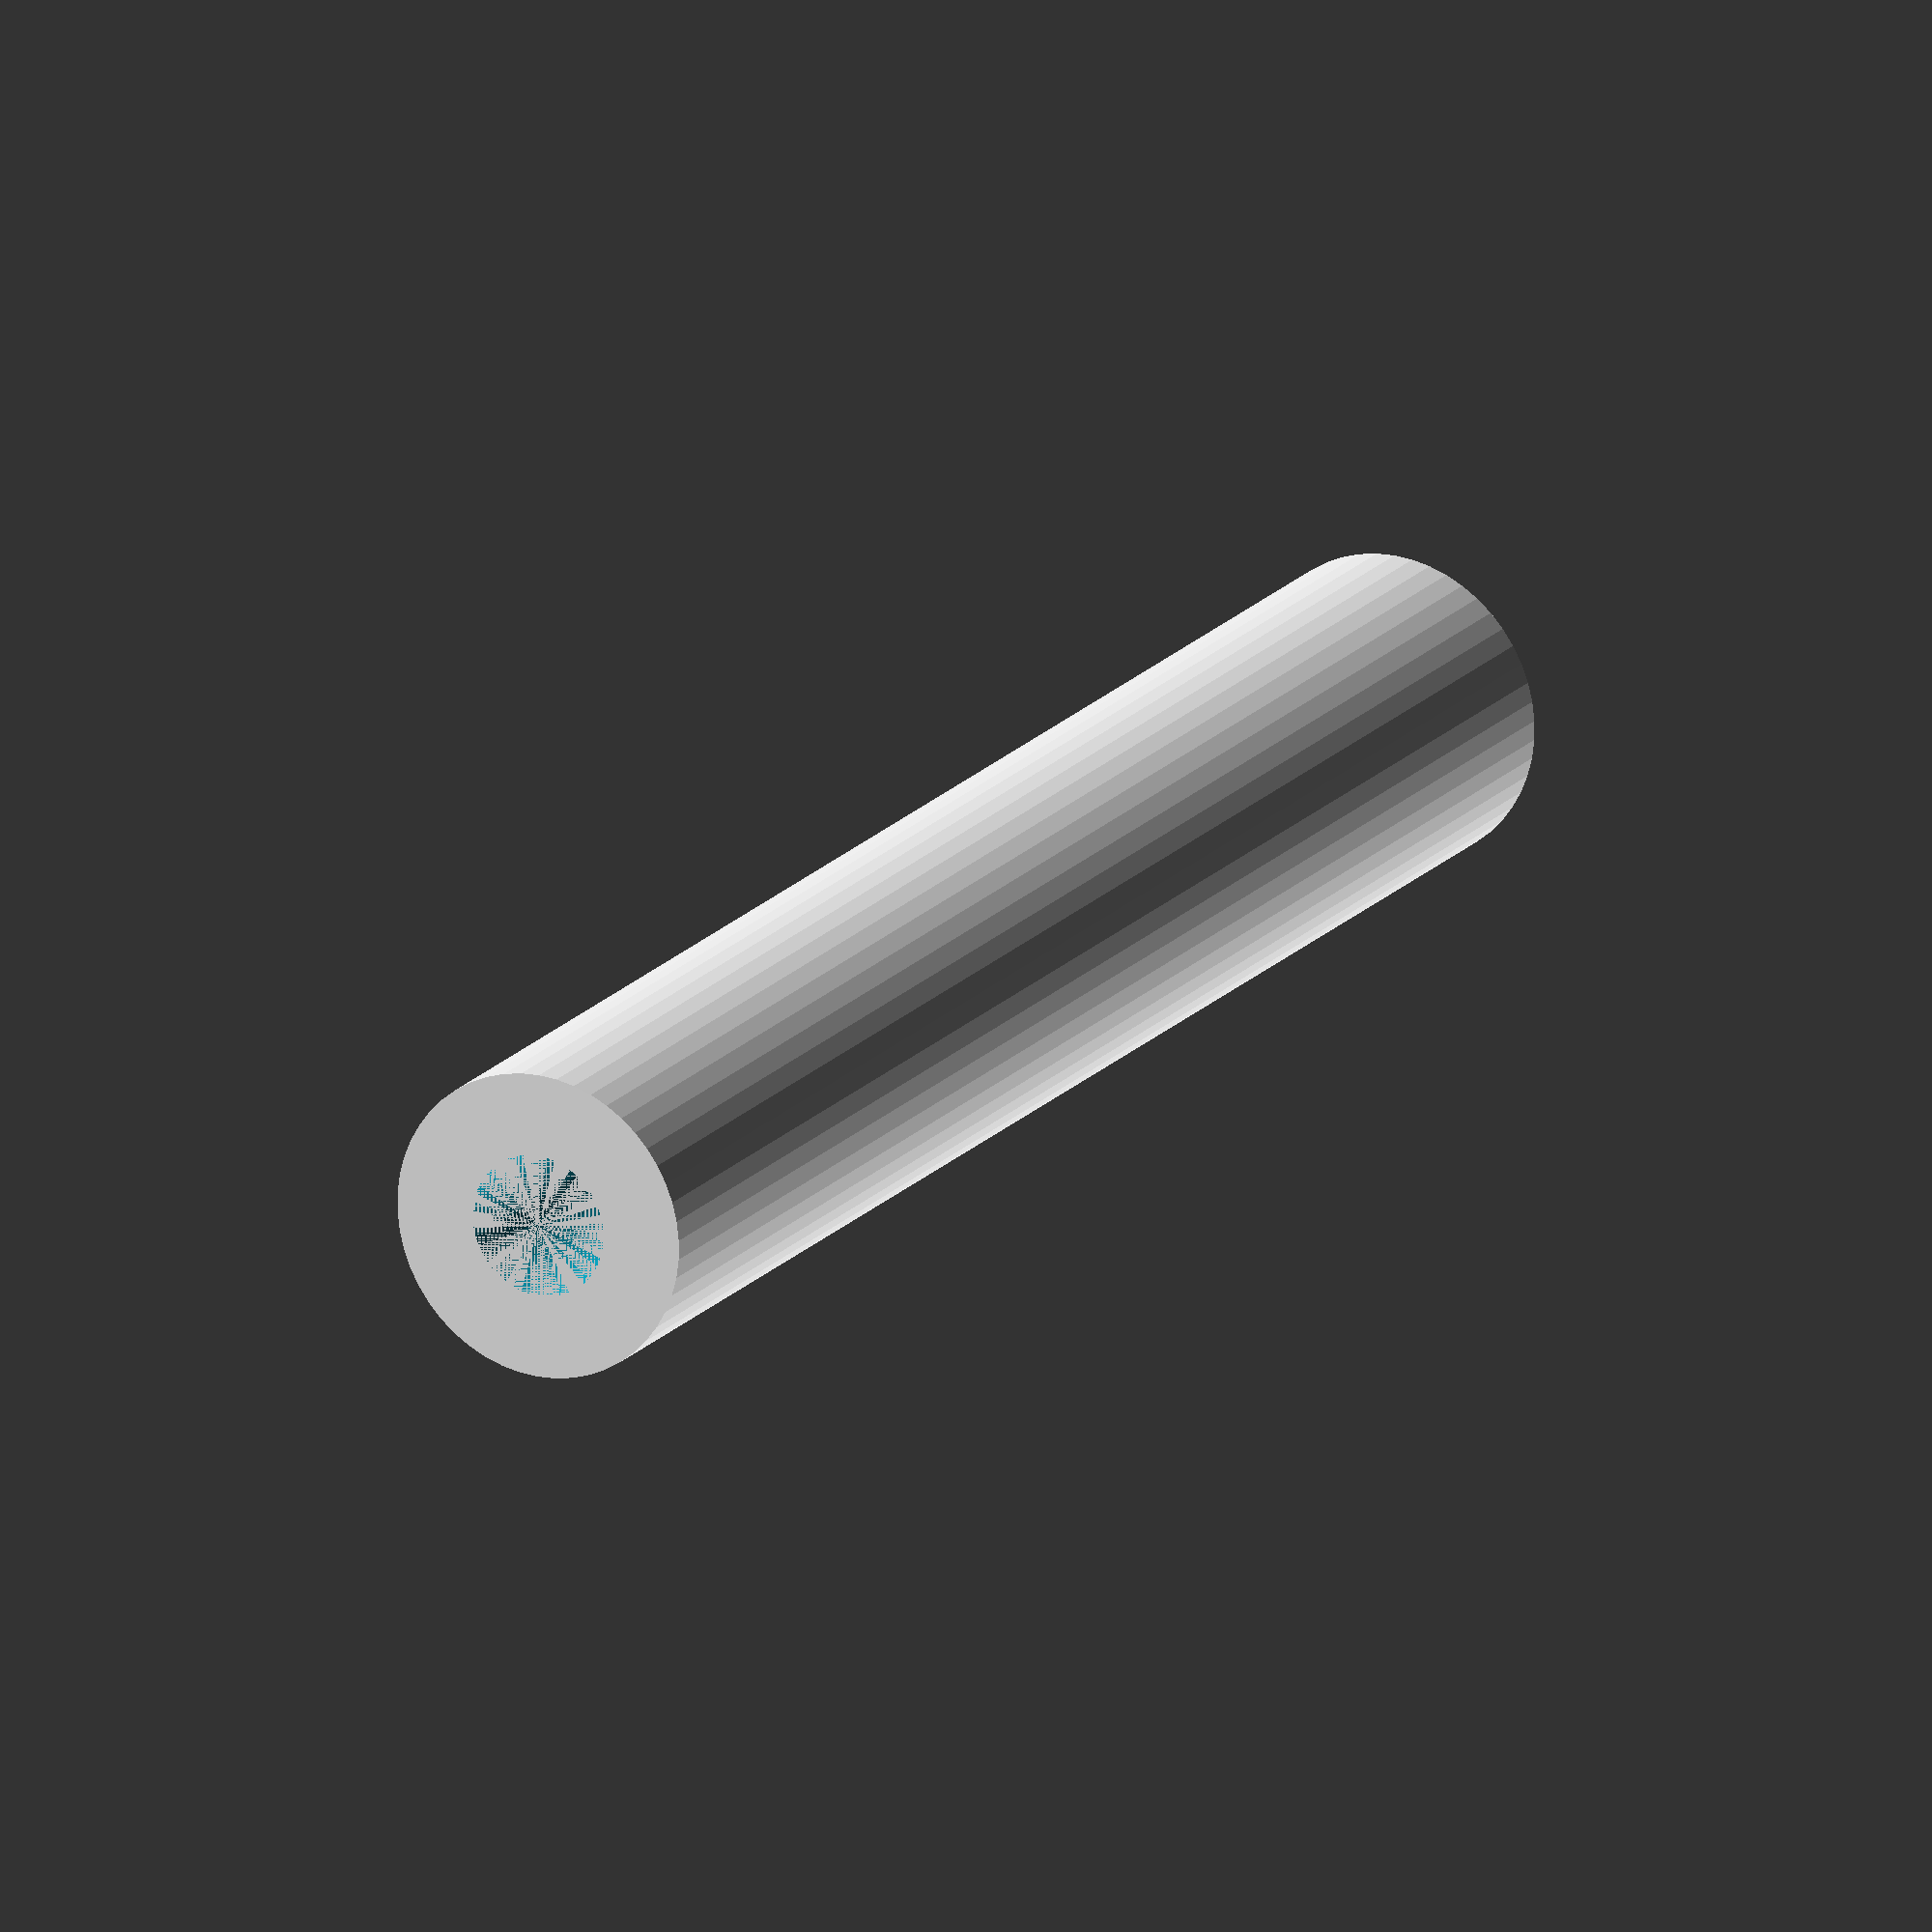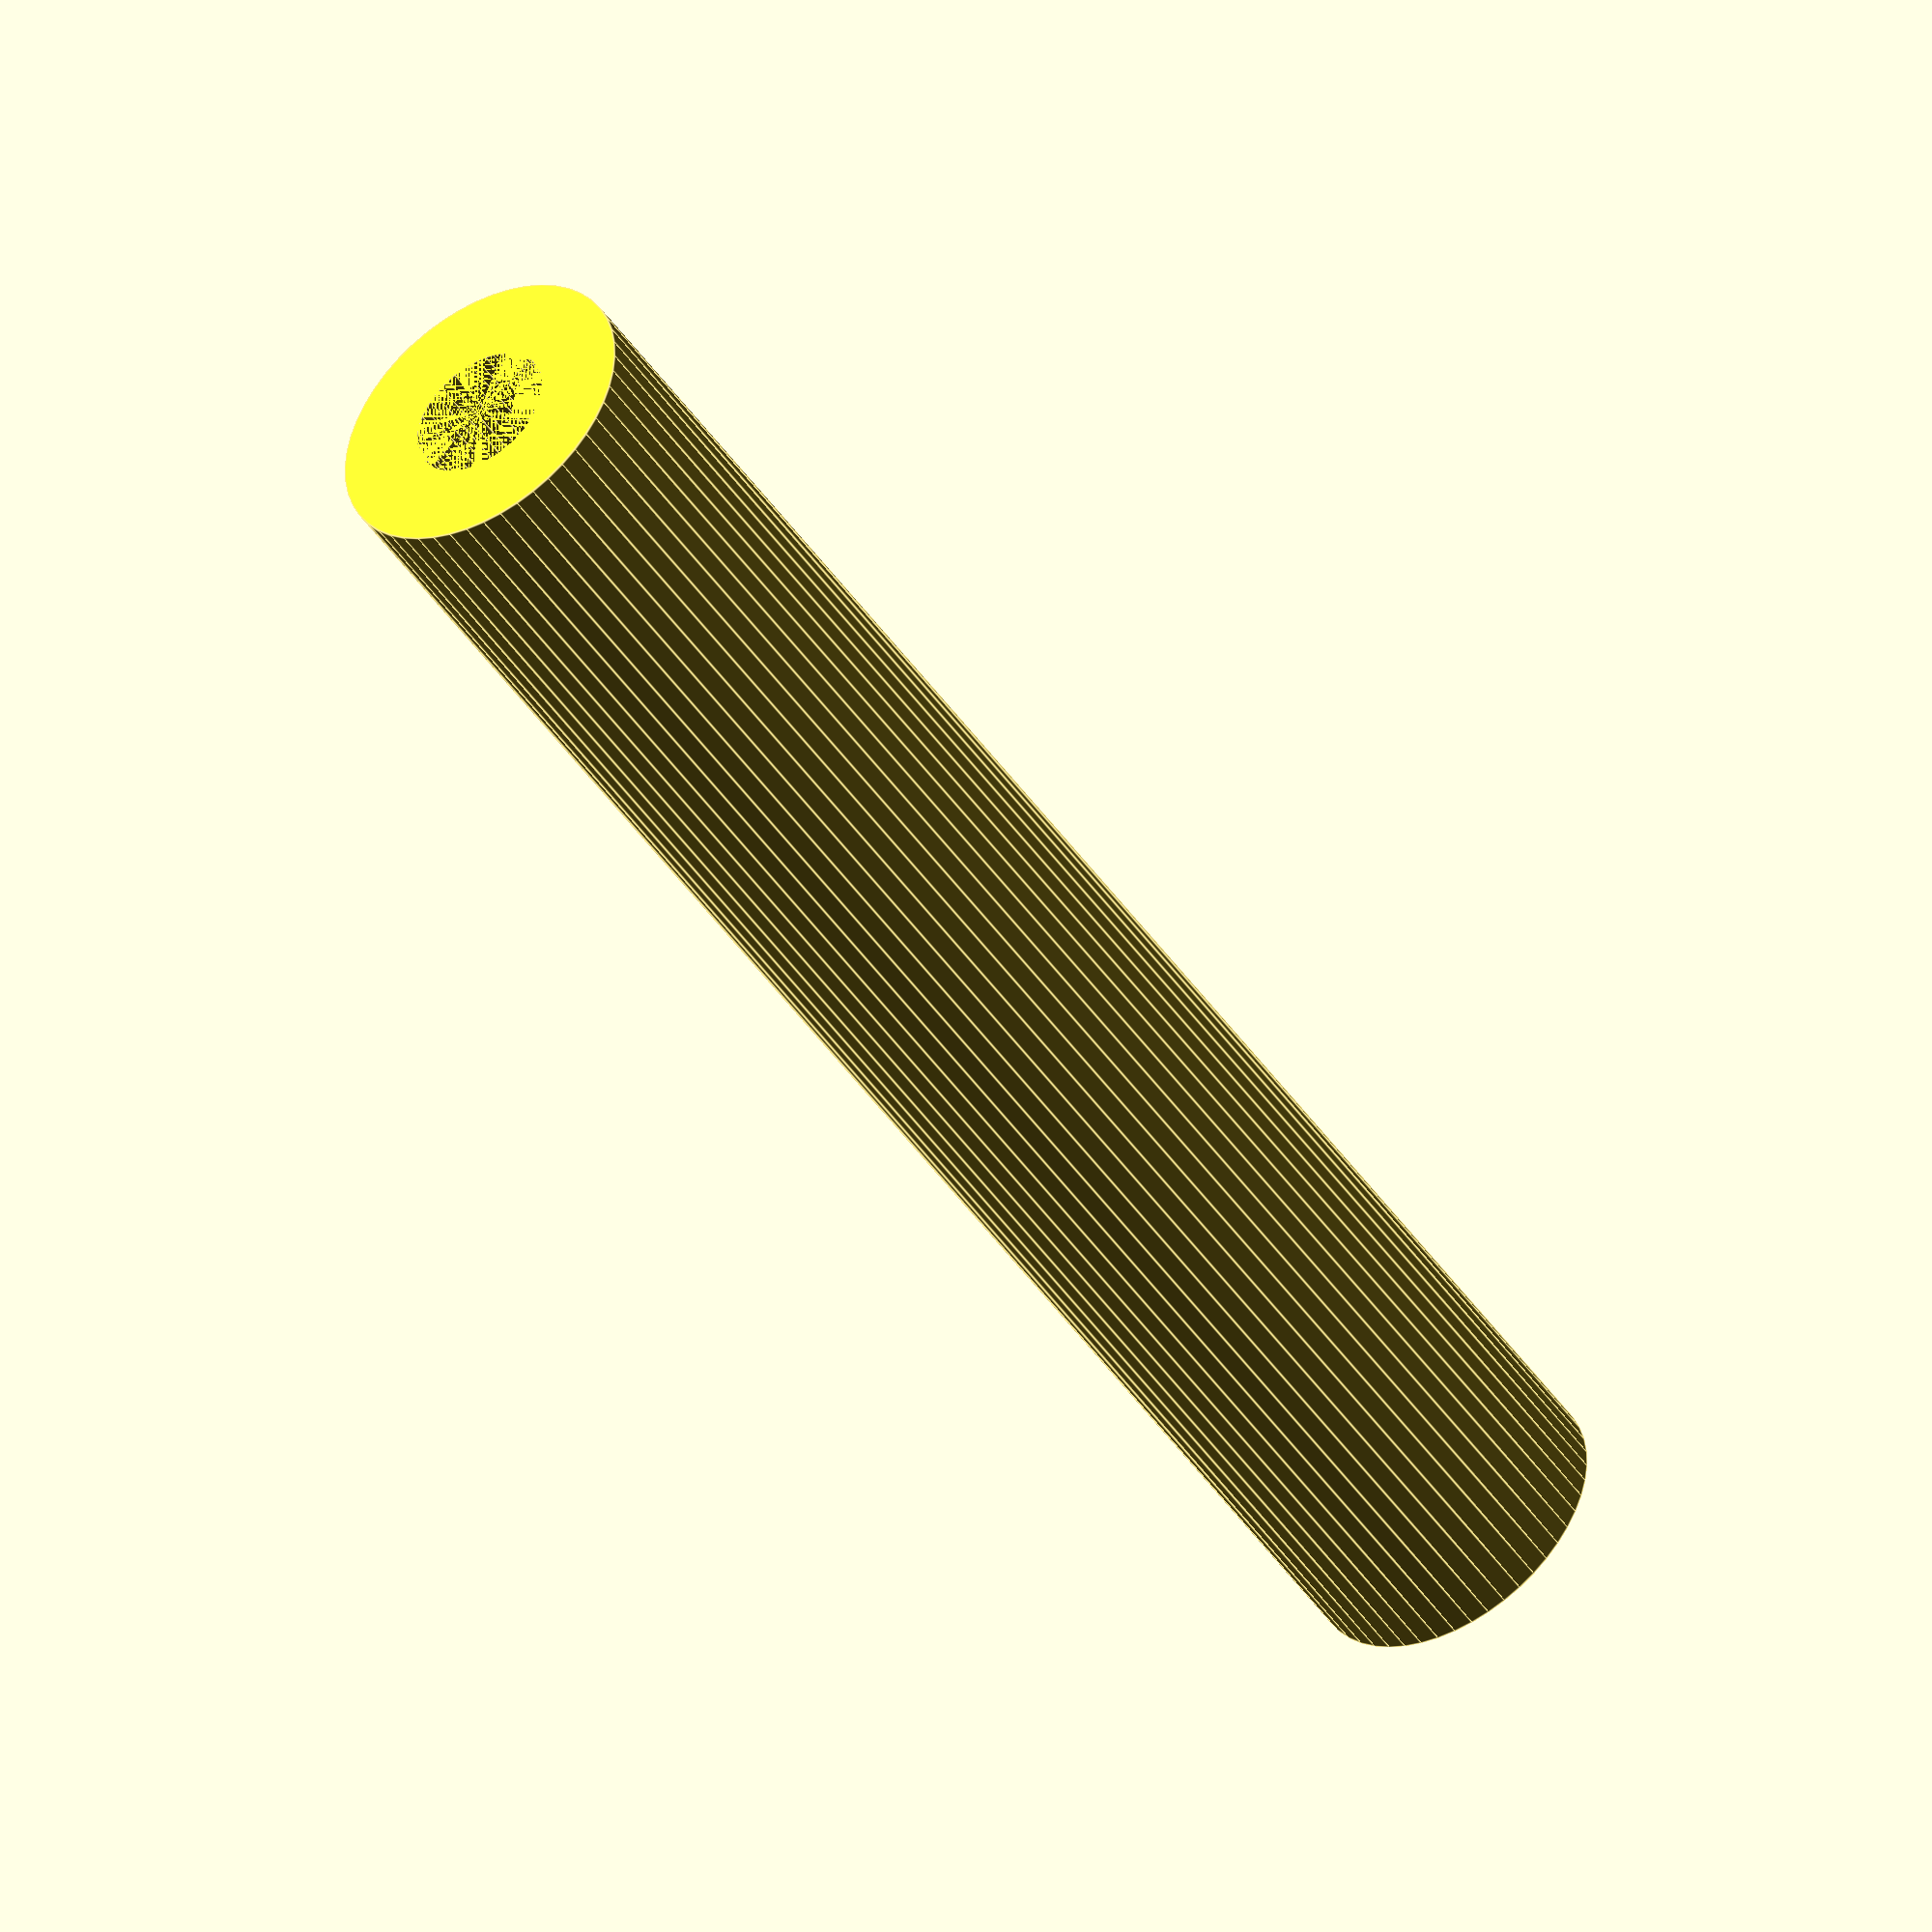
<openscad>
$fn = 50;


difference() {
	union() {
		cylinder(h = 81, r = 7.0000000000);
	}
	union() {
		cylinder(h = 81, r = 3.2500000000);
		cylinder(h = 81, r = 1.8000000000);
		cylinder(h = 81, r = 1.8000000000);
		cylinder(h = 81, r = 1.8000000000);
	}
}
</openscad>
<views>
elev=341.4 azim=291.3 roll=207.7 proj=o view=wireframe
elev=45.2 azim=185.0 roll=211.9 proj=o view=edges
</views>
